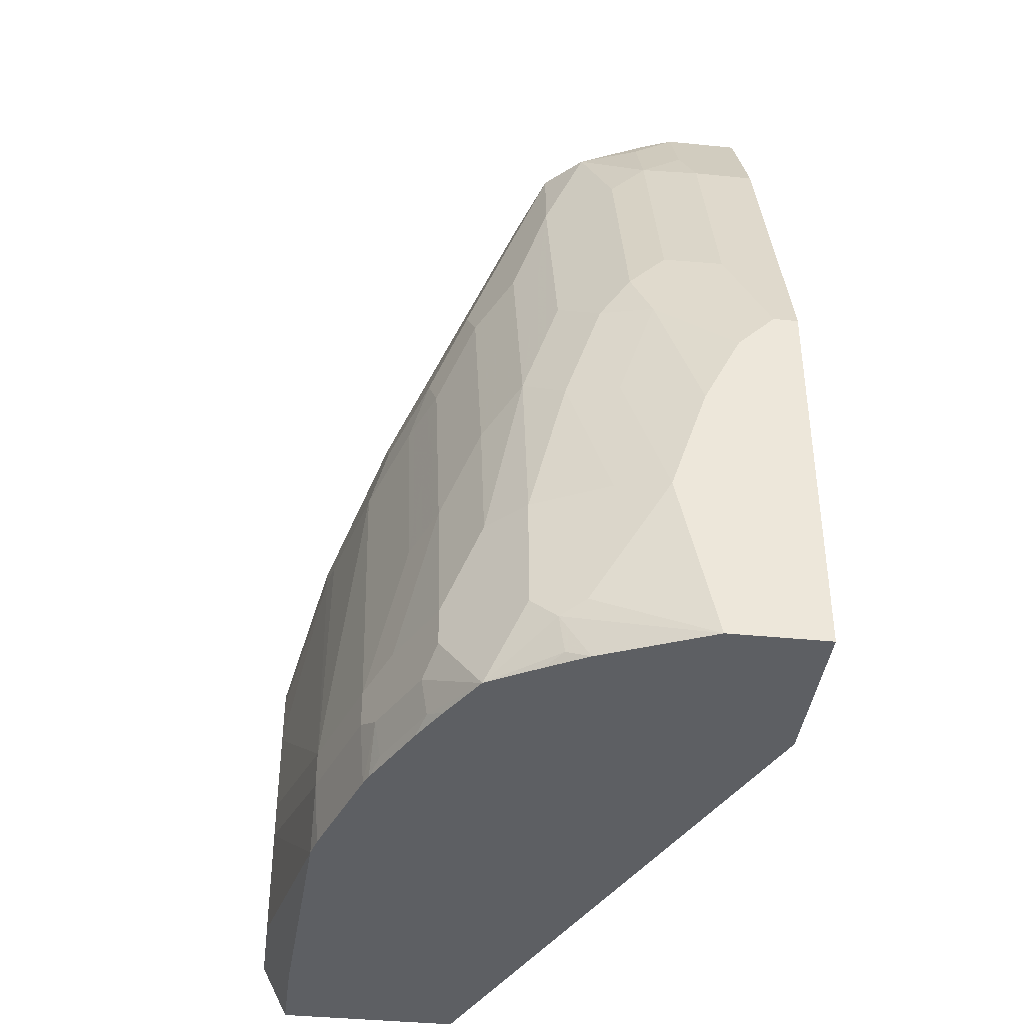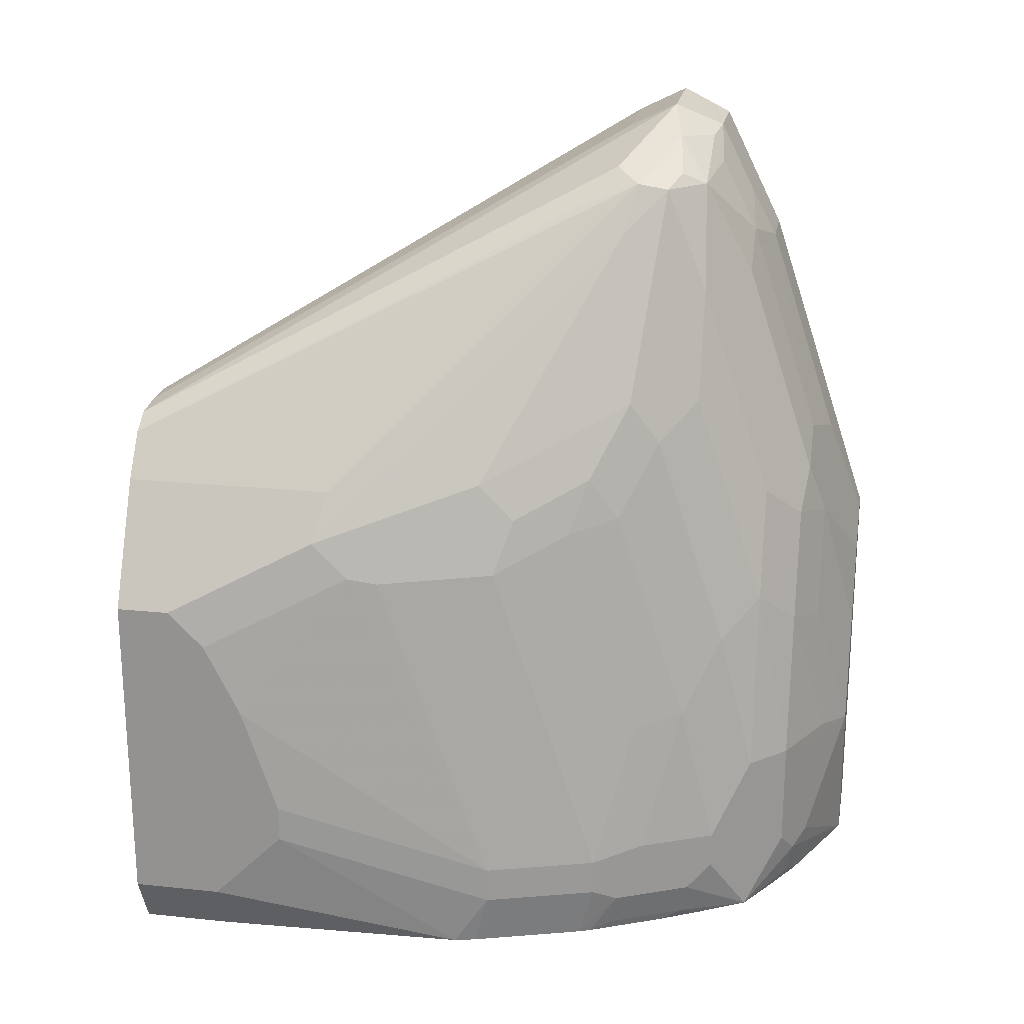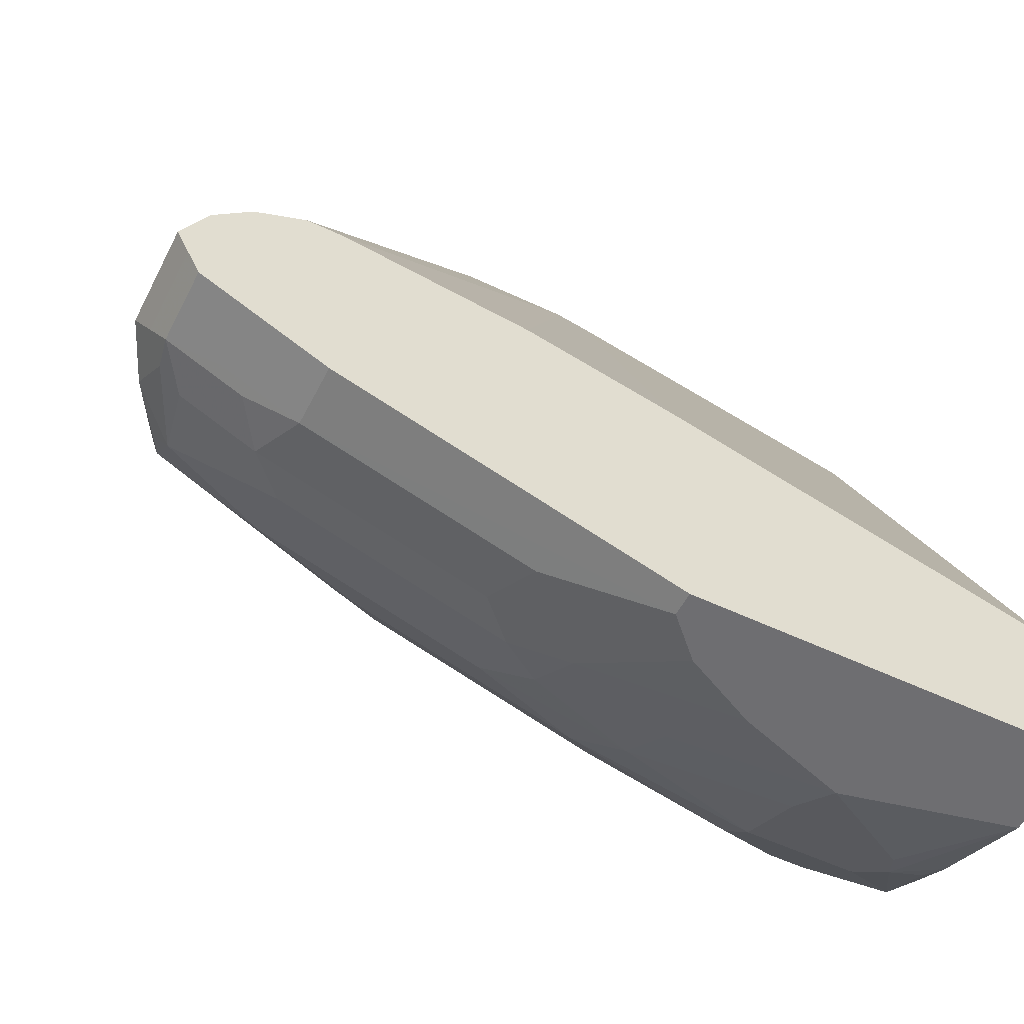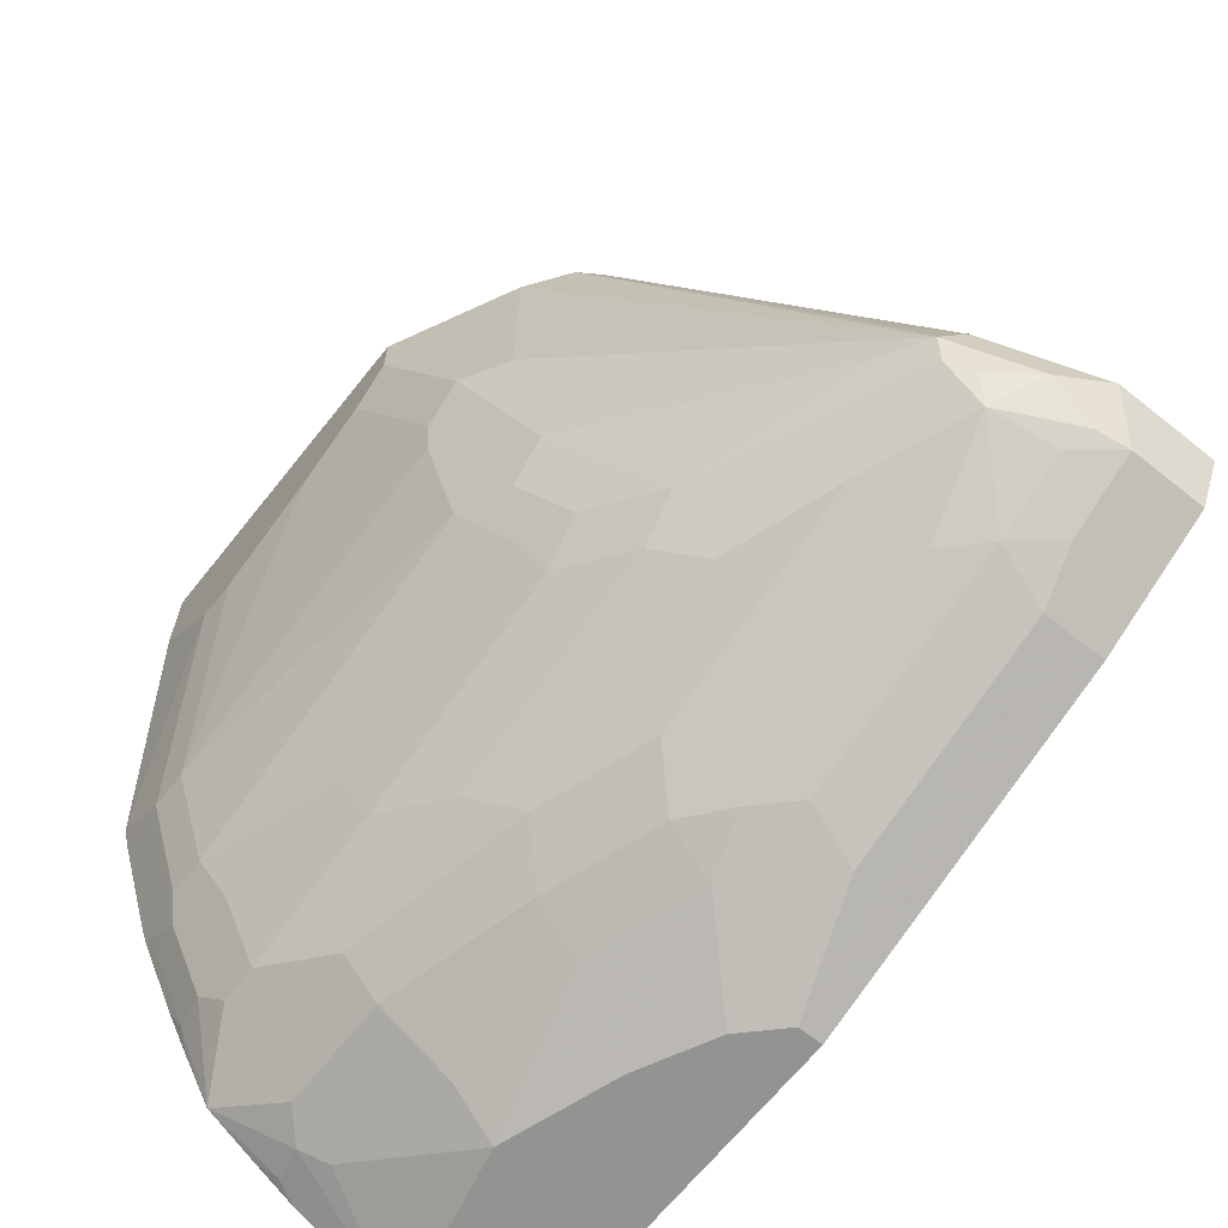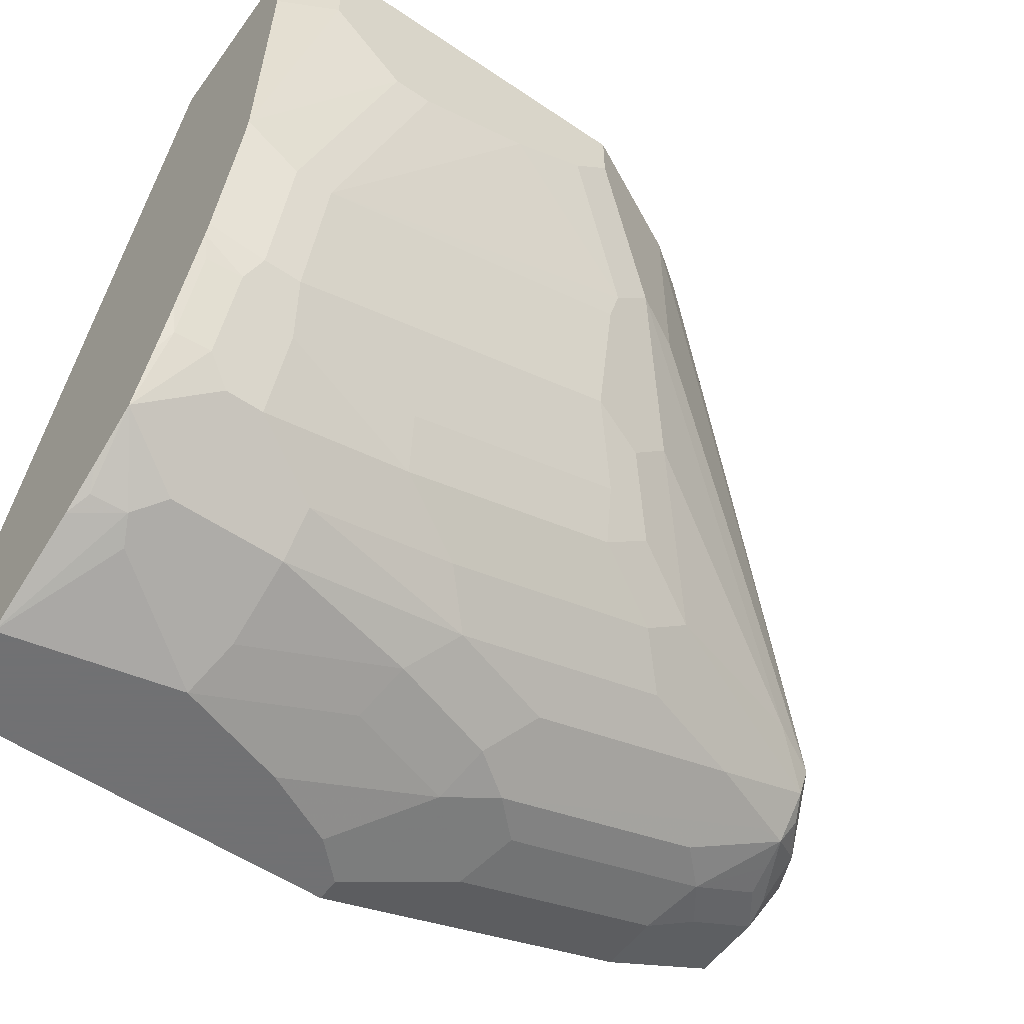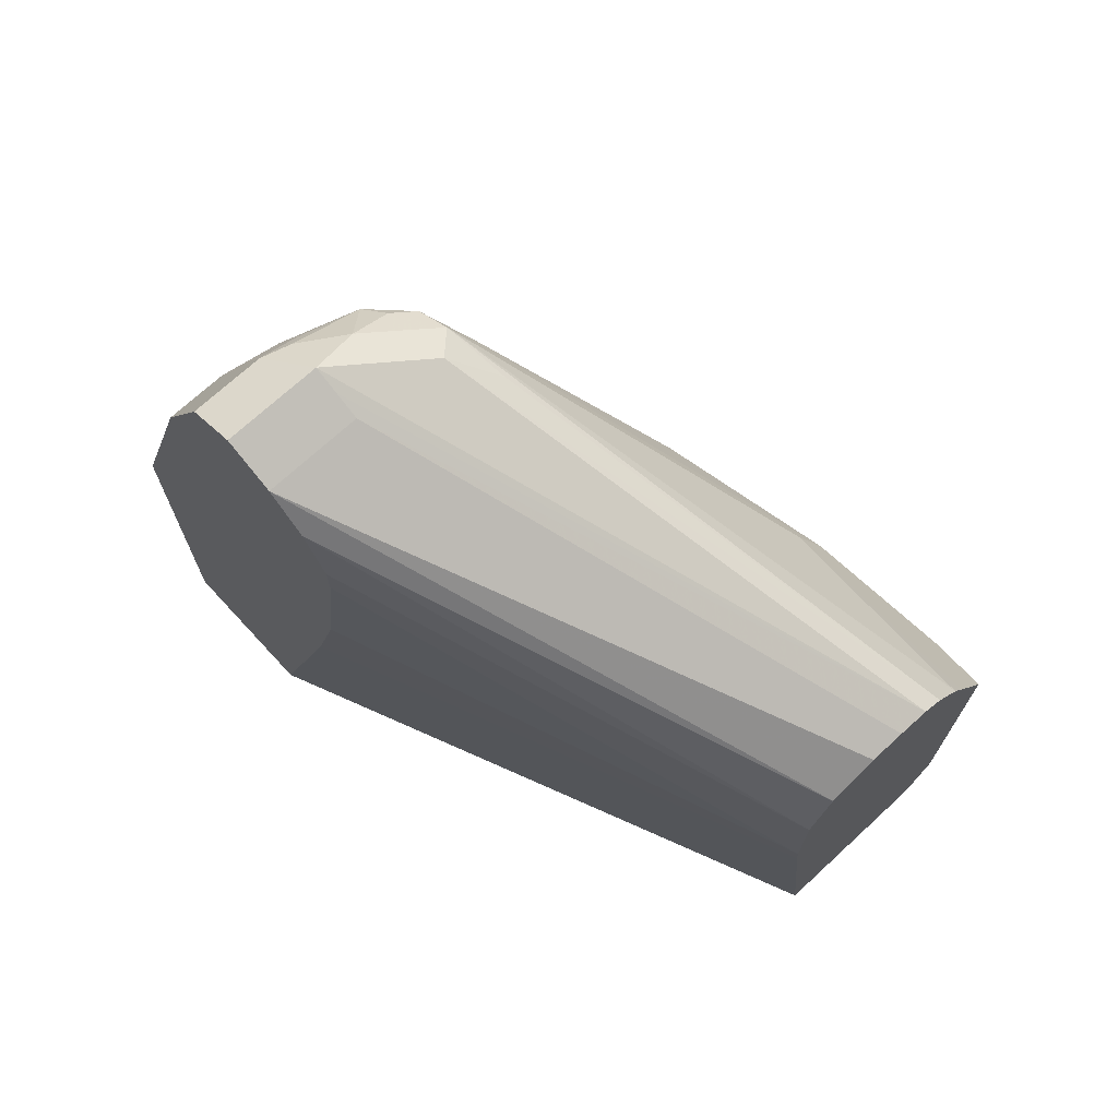
<metadata>
{"format":"obj","ext":"obj","renderer":"f3d","projection":"perspective","resolution":1024,"background":"white","views":[{"elev":-39.8,"azim":172.9,"up":"+Y"},{"elev":21.4,"azim":100.4,"up":"+Y"},{"elev":-54.4,"azim":-116.7,"up":"+Z"},{"elev":-66.7,"azim":141.4,"up":"+Z"},{"elev":-55.3,"azim":54.5,"up":"+Z"},{"elev":71.1,"azim":-42.7,"up":"+Y"}]}
</metadata>
<code>
v 0.2258 -0.1098 -0.4909
v 0.08711 -0.1098 -0.8144
v 0.3254 -0.1098 -0.4909
v 0.2021 0.08201 -0.4909
v 0.08711 -0.1098 -0.9007
v 0.08711 0.1001 -0.7542
v 0.3254 -0.1098 -0.5404
v 0.3403 -0.08003 -0.4909
v 0.2002 0.1001 -0.4909
v 0.08711 0.1801 -0.7342
v 0.1401 -0.1098 -0.9007
v 0.08711 0.1001 -0.9007
v 0.3203 -0.1098 -0.6806
v 0.3403 -0.08003 -0.5404
v 0.3403 0.1001 -0.4909
v 0.2002 0.1601 -0.4909
v 0.08711 0.2802 -0.7206
v 0.08711 0.1807 -0.7341
v 0.2002 -0.08003 -0.8807
v 0.2135 -0.0867 -0.874
v 0.1982 -0.1098 -0.8752
v 0.1601 -0.01997 -0.9007
v 0.08711 0.2802 -0.8407
v 0.1001 0.1001 -0.9007
v 0.3173 -0.1098 -0.6923
v 0.3203 -0.08003 -0.7006
v 0.3403 -0.03999 -0.5805
v 0.3403 0.1001 -0.5204
v 0.315 0.1506 -0.4909
v 0.2135 0.1868 -0.4909
v 0.08711 0.3269 -0.7339
v 0.08711 0.3136 -0.7272
v 0.08711 0.3049 -0.7229
v 0.08711 0.3002 -0.7206
v 0.2268 -0.07335 -0.8674
v 0.2002 -0.01997 -0.8807
v 0.2469 -0.1098 -0.8473
v 0.2102 -0.1051 -0.8707
v 0.2202 -0.1098 -0.8629
v 0.1401 0.04004 -0.9007
v 0.1601 0.1201 -0.8807
v 0.1802 0.06006 -0.8807
v 0.2069 0.06673 -0.8674
v 0.1868 -0.01334 -0.8874
v 0.08711 0.3203 -0.8207
v 0.1201 0.2802 -0.8407
v 0.1201 0.08008 -0.9007
v 0.1201 0.1601 -0.8807
v 0.2973 -0.1098 -0.7523
v 0.3002 -0.08003 -0.7606
v 0.3203 -0.06001 -0.7006
v 0.3403 -0.01997 -0.5805
v 0.3403 0.08008 -0.5404
v 0.3203 0.1201 -0.6205
v 0.3203 0.1401 -0.6005
v 0.3136 0.1534 -0.5938
v 0.3069 0.1668 -0.6072
v 0.3069 0.1668 -0.4909
v 0.2268 0.1935 -0.4909
v 0.08711 0.3469 -0.7539
v 0.2268 -0.01334 -0.8674
v 0.2702 -0.1051 -0.8106
v 0.2625 -0.1098 -0.8207
v 0.2669 -0.07335 -0.8273
v 0.2735 -0.0867 -0.814
v 0.1501 0.1701 -0.8707
v 0.1702 0.1501 -0.8707
v 0.1868 0.1267 -0.8674
v 0.2069 0.1468 -0.8473
v 0.2268 0.08675 -0.8473
v 0.08711 0.3469 -0.8073
v 0.1201 0.3203 -0.8207
v 0.1268 0.3069 -0.8273
v 0.1501 0.2902 -0.8307
v 0.2947 -0.1098 -0.7586
v 0.2936 -0.0867 -0.7739
v 0.2869 -0.07335 -0.7873
v 0.3002 -0.06001 -0.7606
v 0.3403 0.04004 -0.5605
v 0.3002 0.1201 -0.7006
v 0.3169 0.1168 -0.6372
v 0.3102 0.1301 -0.6506
v 0.3102 0.1501 -0.6306
v 0.2202 0.3002 -0.7606
v 0.2069 0.3269 -0.7673
v 0.2902 0.1901 -0.4909
v 0.2402 0.2001 -0.4909
v 0.1401 0.3469 -0.7539
v 0.08711 0.356 -0.772
v 0.2469 -0.01334 -0.8473
v 0.2902 -0.1051 -0.7706
v 0.2747 -0.1098 -0.7986
v 0.2669 -0.05334 -0.8273
v 0.1835 0.1434 -0.864
v 0.1702 0.2702 -0.8307
v 0.1868 0.3069 -0.8073
v 0.1902 0.1701 -0.8507
v 0.2069 0.2669 -0.8073
v 0.2268 0.2068 -0.8073
v 0.2469 0.06673 -0.8273
v 0.08711 0.3536 -0.7939
v 0.1268 0.3469 -0.8073
v 0.1501 0.3302 -0.8106
v 0.1668 0.3269 -0.8073
v 0.1835 0.3236 -0.804
v 0.2869 -0.05334 -0.7873
v 0.2802 0.02002 -0.7806
v 0.2802 0.1401 -0.7406
v 0.2702 0.1701 -0.7506
v 0.2902 0.1501 -0.7105
v 0.2902 0.1701 -0.6906
v 0.2502 0.2101 -0.7706
v 0.2035 0.3236 -0.784
v 0.1902 0.3302 -0.7906
v 0.1802 0.3403 -0.7806
v 0.1802 0.3403 -0.7606
v 0.1935 0.3336 -0.7539
v 0.2135 0.3136 -0.7339
v 0.2781 0.198 -0.4909
v 0.2602 0.2001 -0.4909
v 0.1401 0.3536 -0.7673
v 0.1401 0.3602 -0.7806
v 0.08711 0.3602 -0.7806
v 0.2669 0.02669 -0.8073
v 0.2069 0.3069 -0.7873
v 0.2435 0.2035 -0.784
v 0.2469 0.1868 -0.7873
v 0.1335 0.3536 -0.7939
v 0.1668 0.3469 -0.7873
v 0.1435 0.3436 -0.804
v 0.2669 0.1468 -0.7673
v 0.1535 0.3536 -0.7739
f 64 93 106
f 69 97 98
f 69 94 97
f 68 94 69
f 67 96 94
f 67 95 96
f 66 74 95
f 66 95 67
f 64 76 65
f 64 77 76
f 69 98 70
f 64 106 77
f 67 94 68
f 70 98 99
f 74 103 104
f 70 127 100
f 70 100 90
f 71 101 128
f 71 128 102
f 73 102 103
f 73 103 74
f 80 108 109
f 74 104 105
f 74 105 95
f 75 91 76
f 78 106 124
f 78 124 107
f 62 76 91
f 78 107 80
f 70 99 127
f 62 65 76
f 51 54 79
f 62 75 92
f 46 73 74
f 80 109 110
f 46 74 66
f 46 66 48
f 49 75 76
f 49 76 50
f 50 76 77
f 50 77 106
f 50 106 78
f 51 79 52
f 51 78 80
f 51 80 81
f 51 81 54
f 53 79 54
f 54 81 82
f 54 82 83
f 54 83 55
f 55 83 84
f 55 84 85
f 55 85 57
f 55 57 56
f 57 85 58
f 58 85 86
f 59 87 60
f 60 88 89
f 60 87 120
f 60 120 88
f 61 70 90
f 62 91 75
f 62 92 63
f 80 110 111
f 102 105 104
f 80 82 81
f 100 131 124
f 101 123 122
f 101 122 128
f 102 128 129
f 102 129 130
f 102 130 105
f 102 104 103
f 105 130 129
f 105 129 114
f 105 114 113
f 107 124 131
f 107 131 108
f 108 131 109
f 109 111 110
f 109 131 112
f 109 112 111
f 112 127 126
f 112 126 125
f 112 125 113
f 112 131 127
f 114 129 115
f 115 129 132
f 116 132 117
f 117 132 119
f 119 132 122
f 119 122 121
f 122 132 129
f 122 129 128
f 46 102 73
f 100 127 131
f 80 111 82
f 98 127 99
f 98 125 126
f 80 107 108
f 82 111 83
f 83 111 84
f 84 112 113
f 84 113 85
f 84 111 112
f 85 113 114
f 85 114 115
f 85 115 132
f 85 132 116
f 85 116 117
f 85 117 118
f 85 118 86
f 86 118 117
f 86 117 119
f 88 121 89
f 88 120 119
f 88 119 121
f 89 121 122
f 89 122 123
f 90 100 93
f 93 100 124
f 93 124 106
f 94 96 98
f 94 98 97
f 95 105 96
f 96 105 98
f 98 105 113
f 98 113 125
f 98 126 127
f 46 72 102
f 43 70 61
f 45 71 102
f 2 33 32
f 2 32 31
f 2 31 60
f 2 60 89
f 2 89 123
f 2 123 101
f 2 101 71
f 2 71 45
f 2 45 23
f 2 23 12
f 2 12 5
f 3 7 14
f 3 14 8
f 4 9 10
f 4 10 6
f 5 12 24
f 5 24 47
f 5 47 40
f 5 40 22
f 5 22 11
f 7 13 14
f 8 14 27
f 8 27 52
f 8 52 79
f 8 79 53
f 8 53 28
f 8 28 15
f 9 16 34
f 9 34 17
f 2 34 33
f 9 17 18
f 2 17 34
f 2 6 10
f 45 102 72
f 1 2 5
f 1 5 11
f 1 11 21
f 1 21 39
f 1 39 37
f 1 37 63
f 1 63 92
f 1 92 75
f 1 75 49
f 1 49 25
f 1 25 13
f 1 13 7
f 1 7 3
f 1 3 8
f 1 8 15
f 1 15 29
f 1 29 58
f 1 58 86
f 1 86 119
f 1 119 120
f 1 120 87
f 1 87 59
f 1 59 30
f 1 30 16
f 1 16 9
f 1 9 4
f 1 4 2
f 2 4 6
f 2 10 18
f 9 18 10
f 2 18 17
f 11 20 21
f 26 51 52
f 26 52 27
f 28 53 54
f 28 54 55
f 28 55 56
f 28 56 29
f 29 56 57
f 29 57 58
f 30 59 60
f 30 60 31
f 35 61 90
f 35 90 93
f 35 64 37
f 26 78 51
f 36 44 61
f 37 39 38
f 37 64 65
f 37 65 62
f 40 47 41
f 41 48 66
f 41 66 67
f 41 67 68
f 41 68 43
f 41 43 42
f 43 61 44
f 43 68 69
f 43 69 70
f 11 19 20
f 37 62 63
f 26 50 78
f 35 93 64
f 16 31 32
f 11 22 19
f 25 50 26
f 12 23 46
f 12 46 24
f 13 25 26
f 13 26 27
f 13 27 14
f 15 28 29
f 16 30 31
f 16 32 33
f 16 33 34
f 19 35 20
f 19 22 36
f 19 61 35
f 20 35 37
f 19 36 61
f 20 37 38
f 25 49 50
f 24 48 41
f 24 46 48
f 24 41 47
f 23 72 46
f 22 44 36
f 22 43 44
f 23 45 72
f 22 41 42
f 22 40 41
f 21 38 39
f 20 38 21
f 22 42 43

</code>
